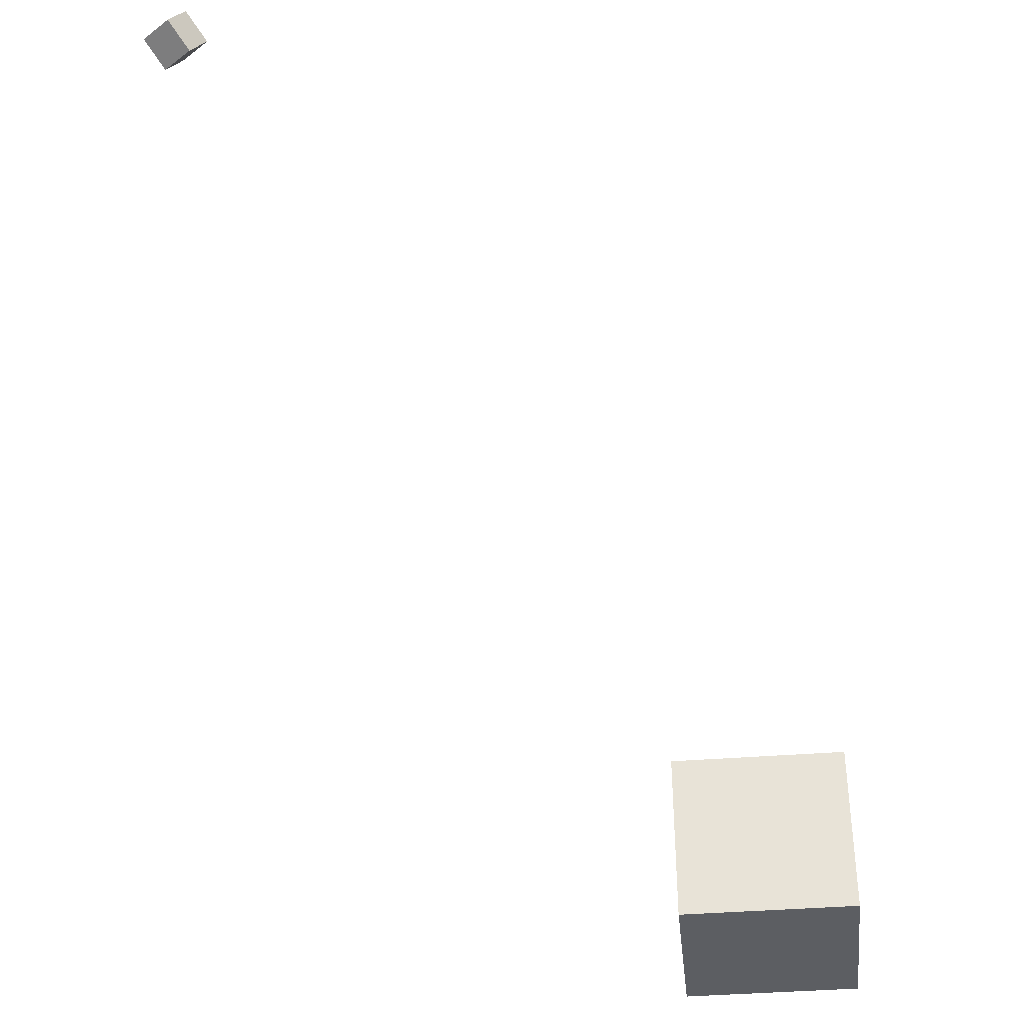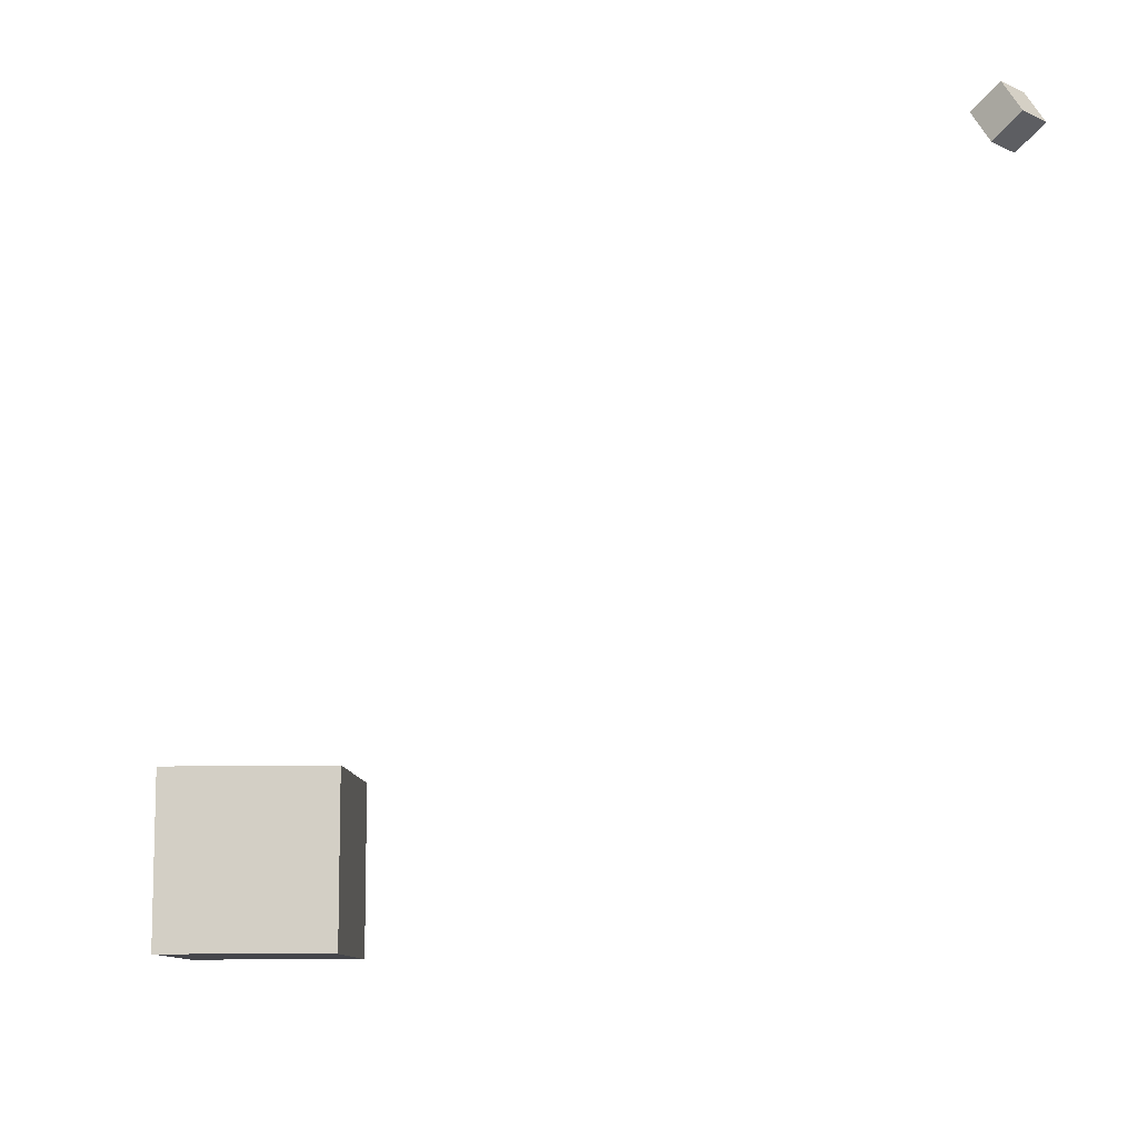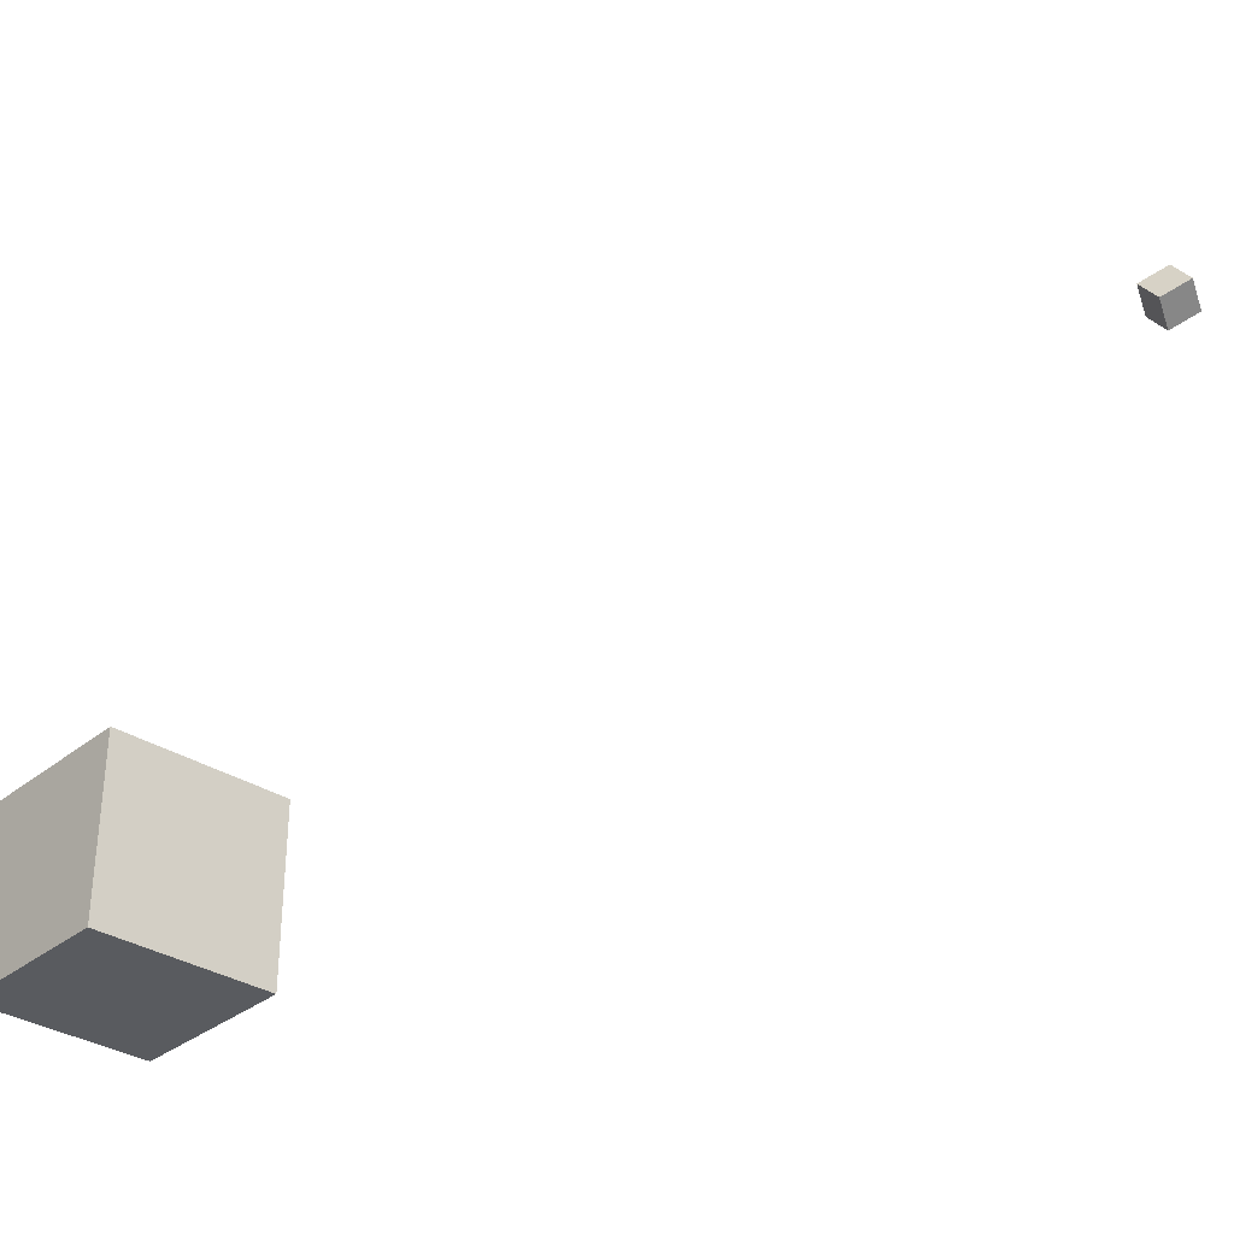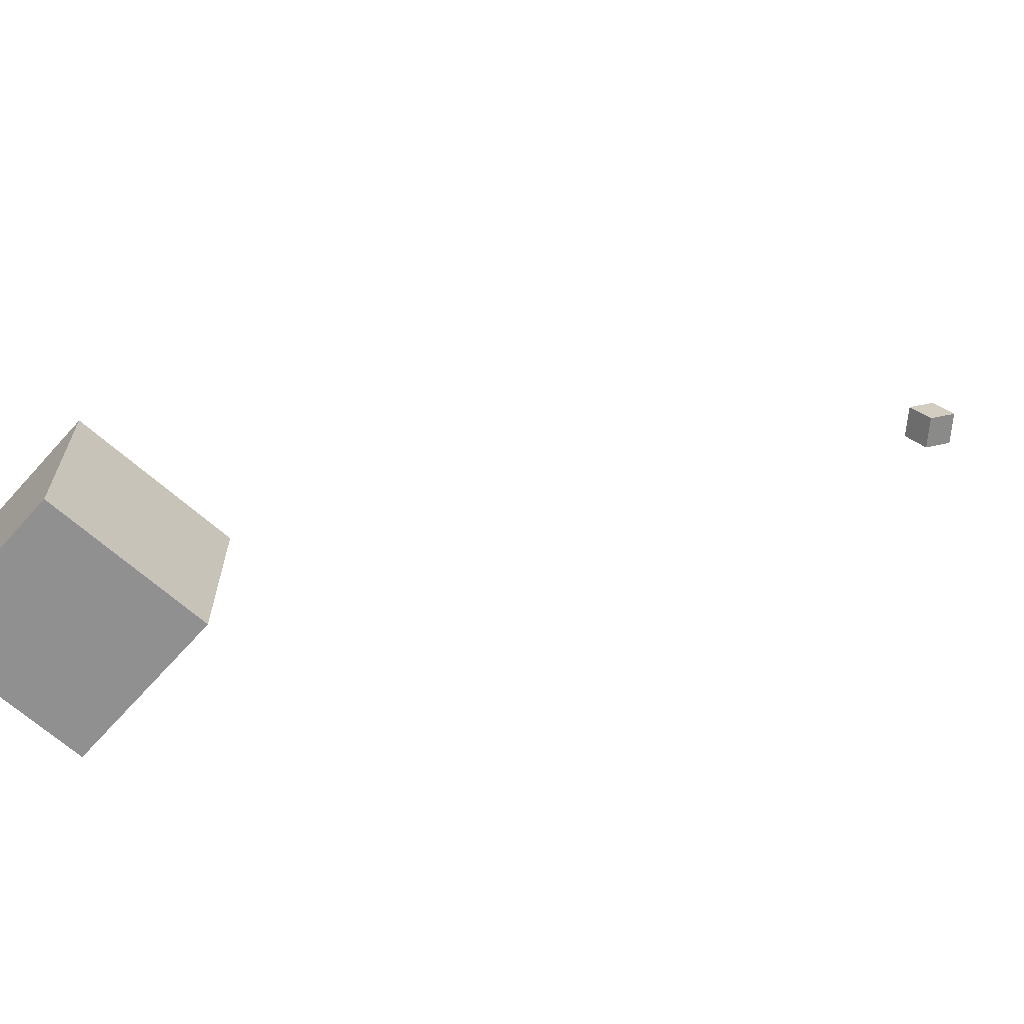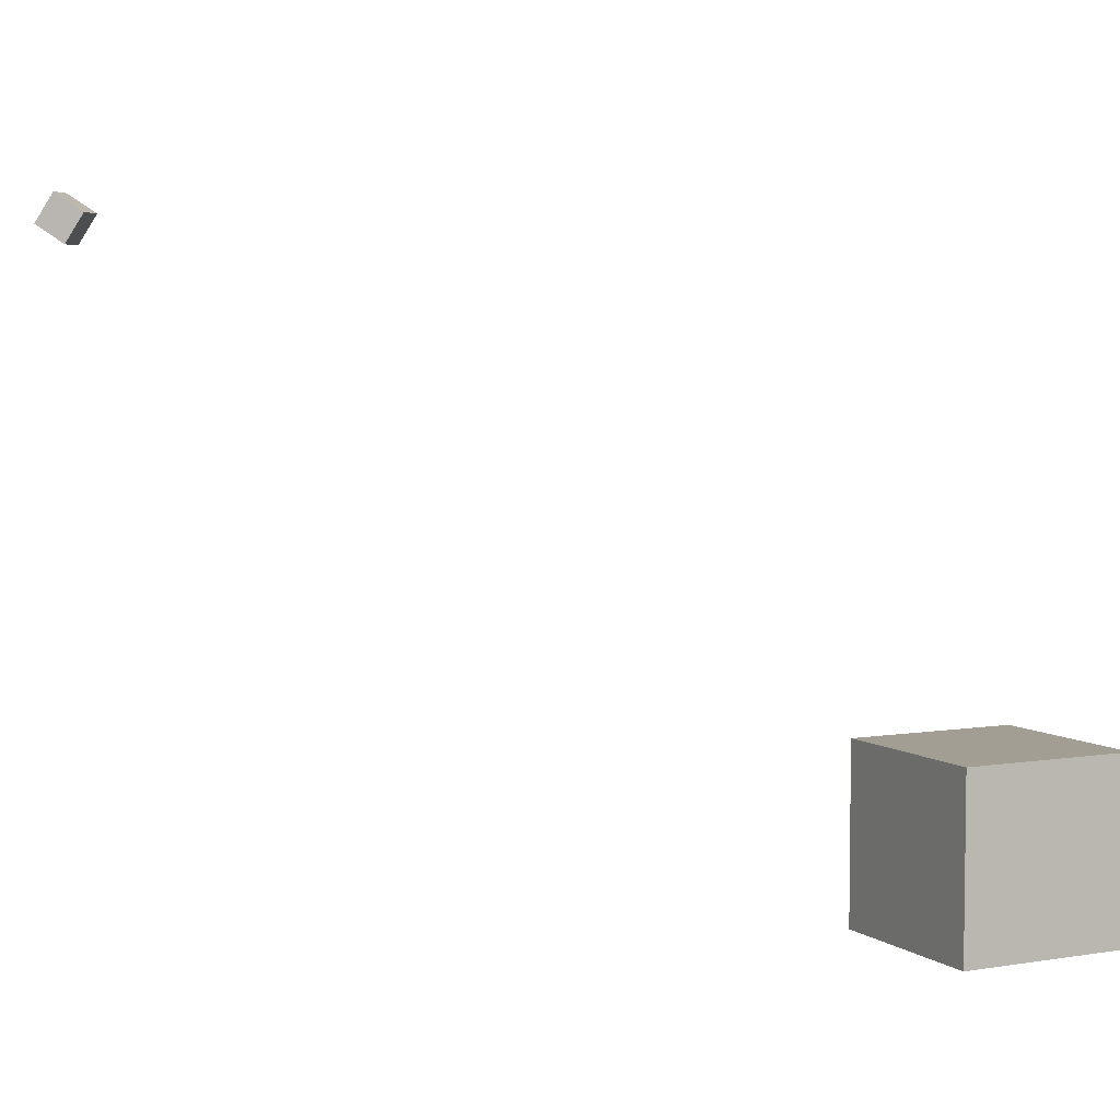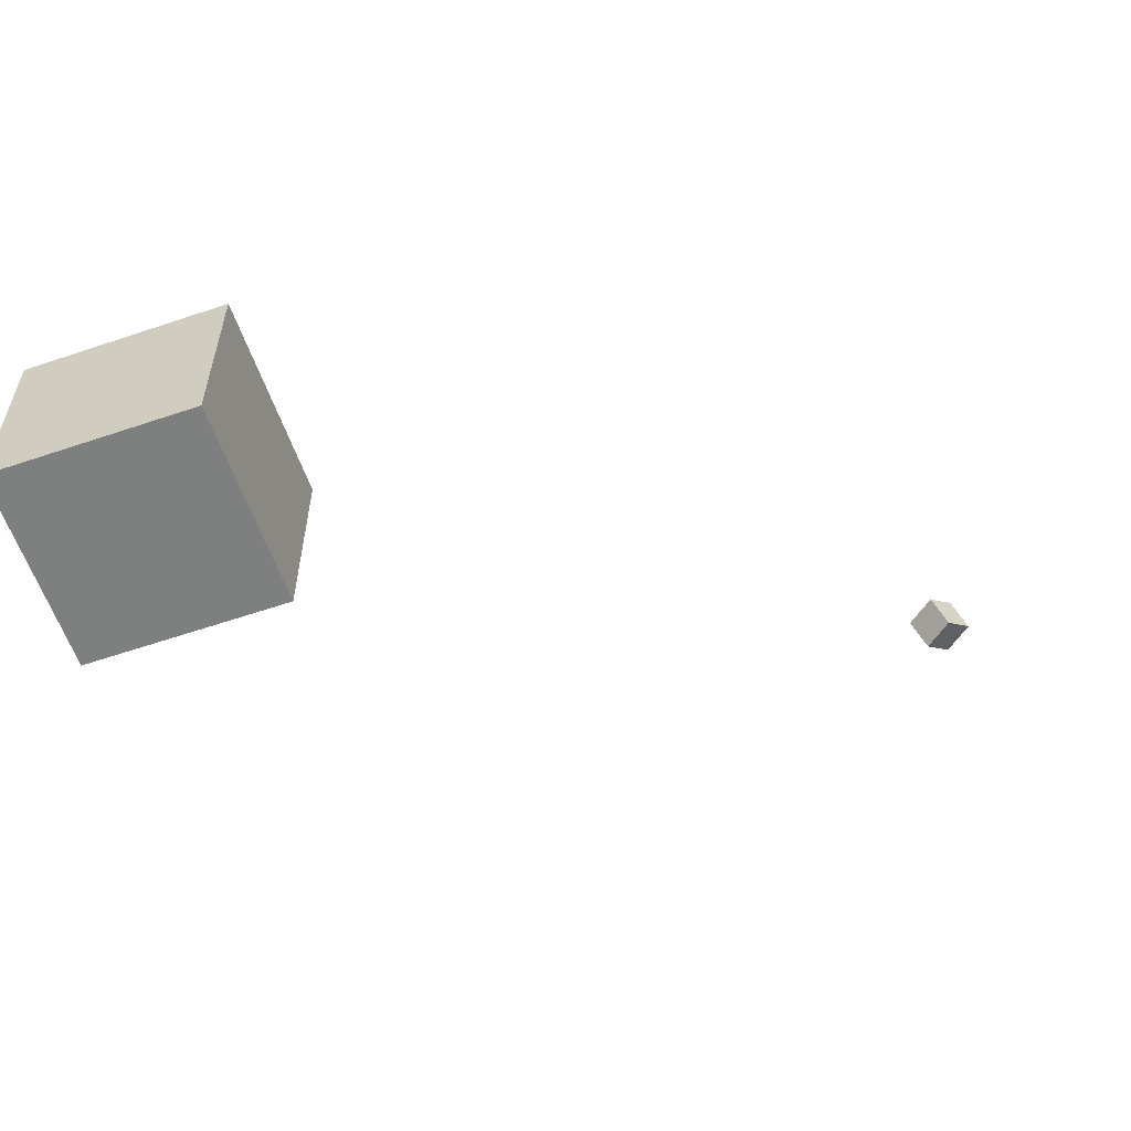
<metadata>
{"format":"obj","ext":"obj","renderer":"f3d","projection":"perspective","resolution":1024,"background":"white","views":[{"elev":-38.1,"azim":95.9,"up":"+Y"},{"elev":-10.1,"azim":3.7,"up":"+Y"},{"elev":-32.7,"azim":47.9,"up":"+Z"},{"elev":-65.8,"azim":-41.9,"up":"+Y"},{"elev":5.1,"azim":152.9,"up":"+Y"},{"elev":-59.6,"azim":-70.8,"up":"+Y"}]}
</metadata>
<code>
o Cube
v 1 1 0.7474
v 1 -1 0.7474
v 1 1 2.747
v 1 -1 2.747
v -1 1 0.7474
v -1 -1 0.7474
v -1 1 2.747
v -1 -1 2.747
f 7 6 8
f 2 8 6
f 1 4 2
f 5 2 6
f 7 5 6
f 2 4 8
f 1 3 4
f 5 1 2
f 5 3 1
f 5 7 3
f 3 8 4
f 3 7 8
o CameraBox
v 7.595 6.088 7.738
v 7.862 6.307 7.94
v 7.42 6.423 7.606
v 7.687 6.642 7.808
v 7.836 6.088 7.419
v 8.103 6.307 7.621
v 7.661 6.423 7.287
v 7.928 6.642 7.489
f 10 11 9
f 12 15 11
f 16 13 15
f 14 9 13
f 12 14 16
f 10 12 11
f 12 16 15
f 16 14 13
f 14 10 9
f 12 10 14
f 15 9 11
f 15 13 9

</code>
